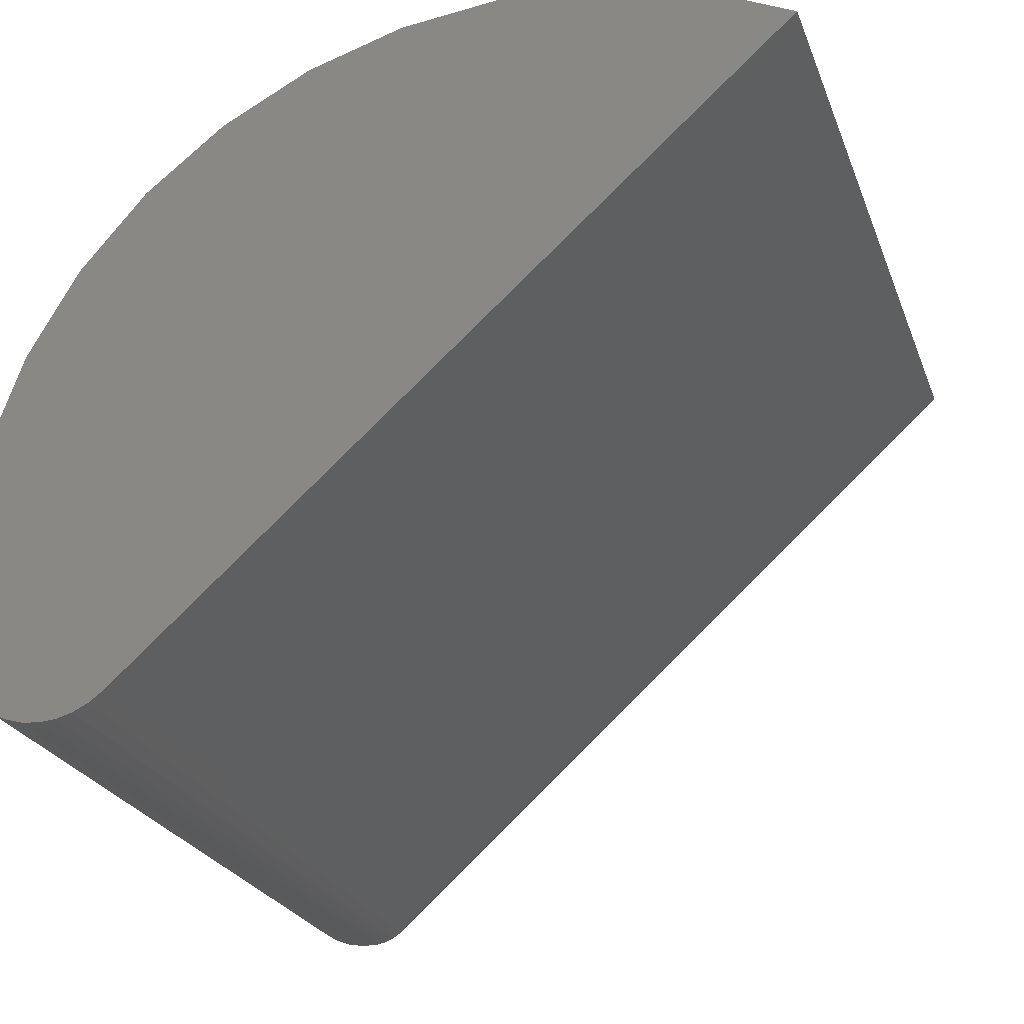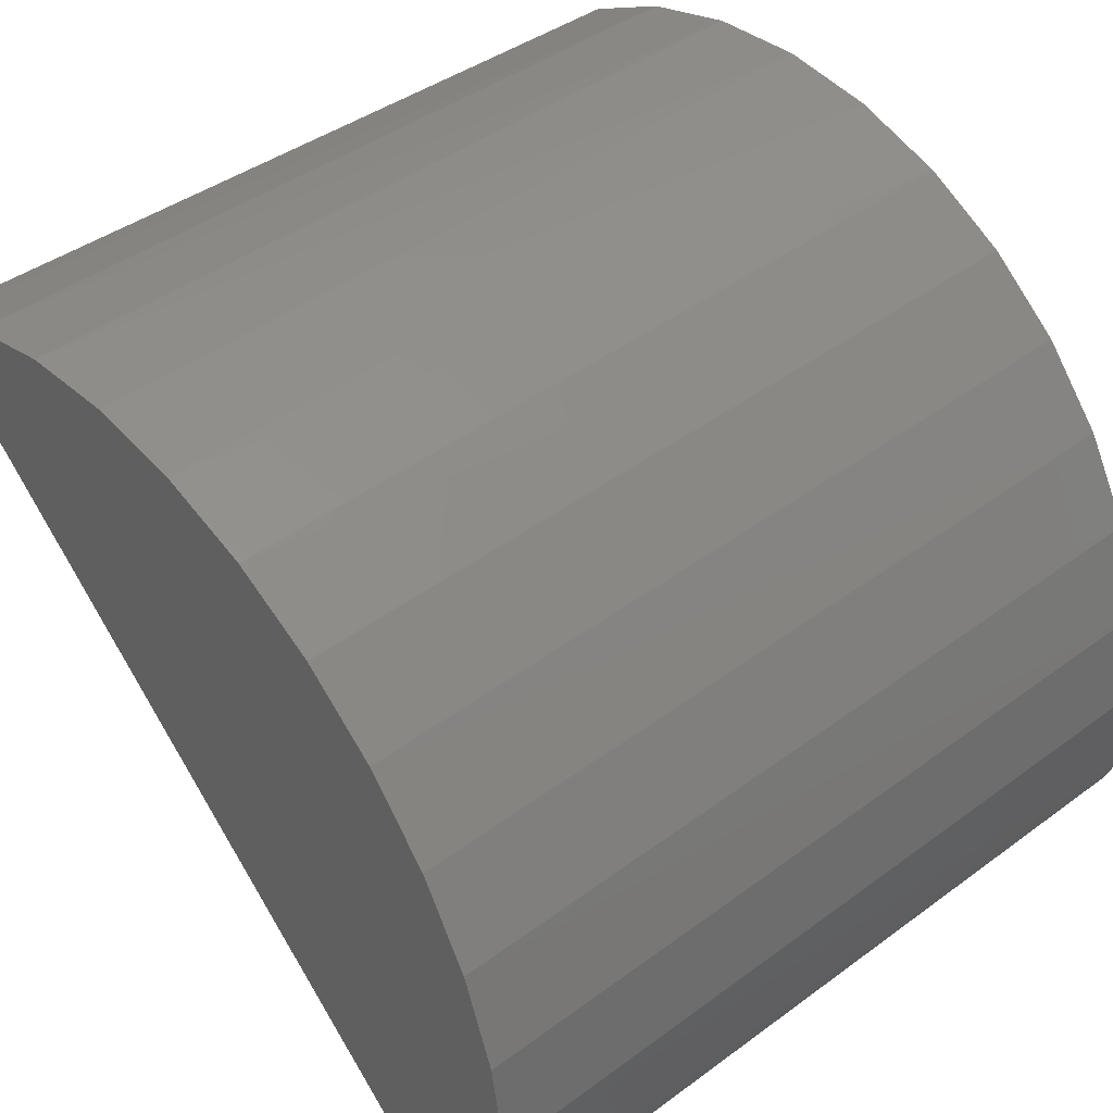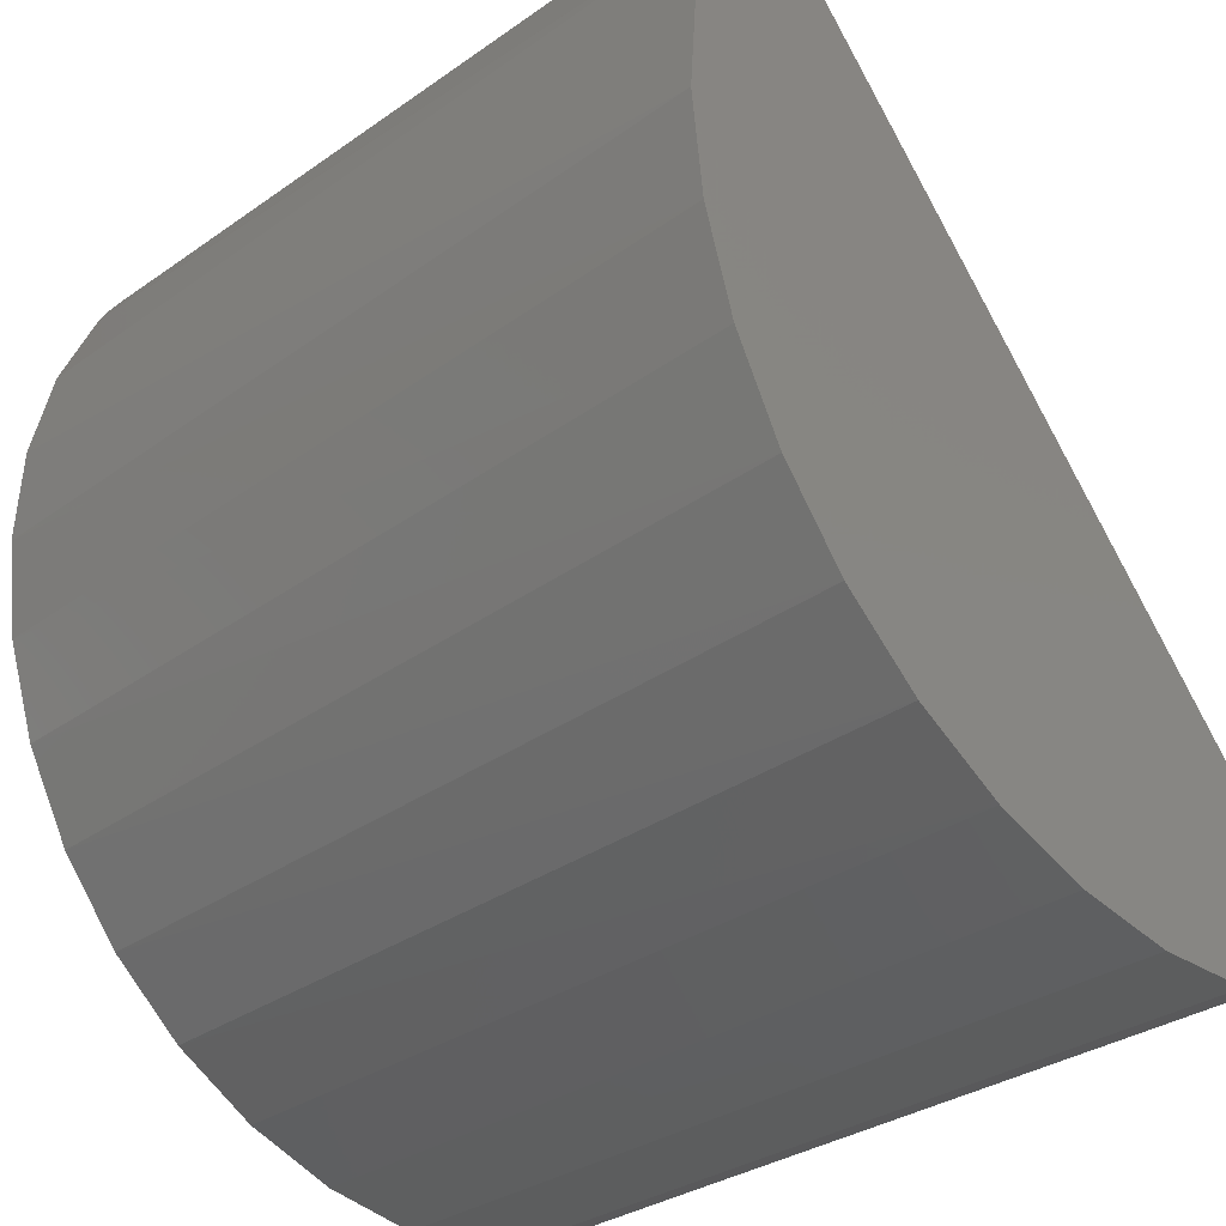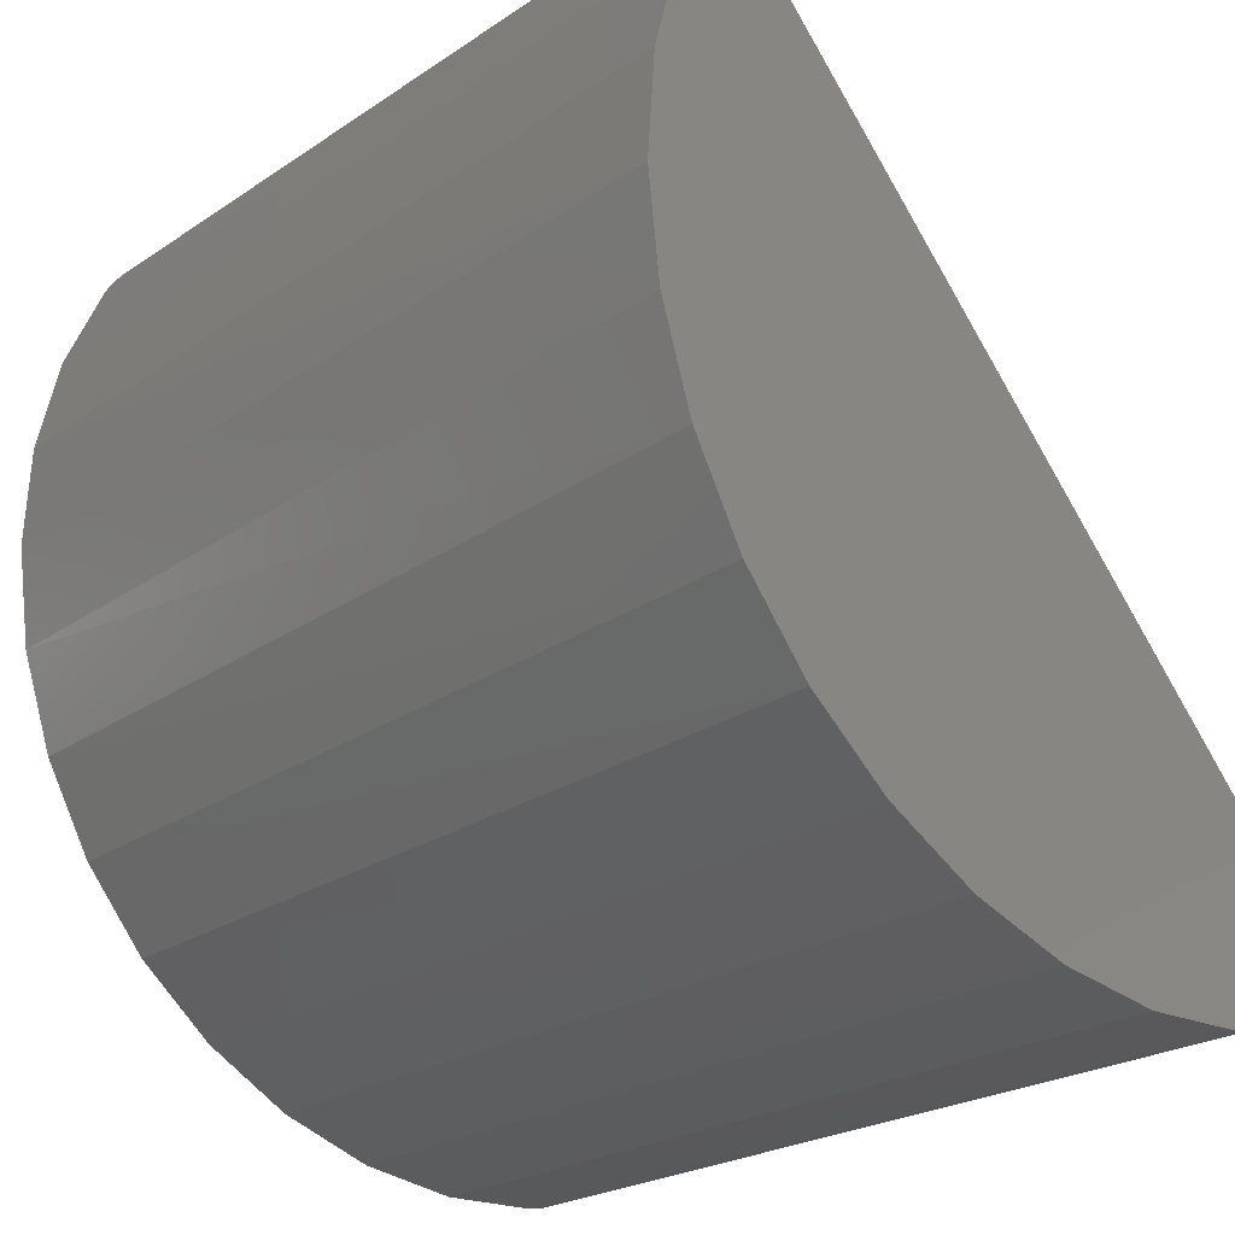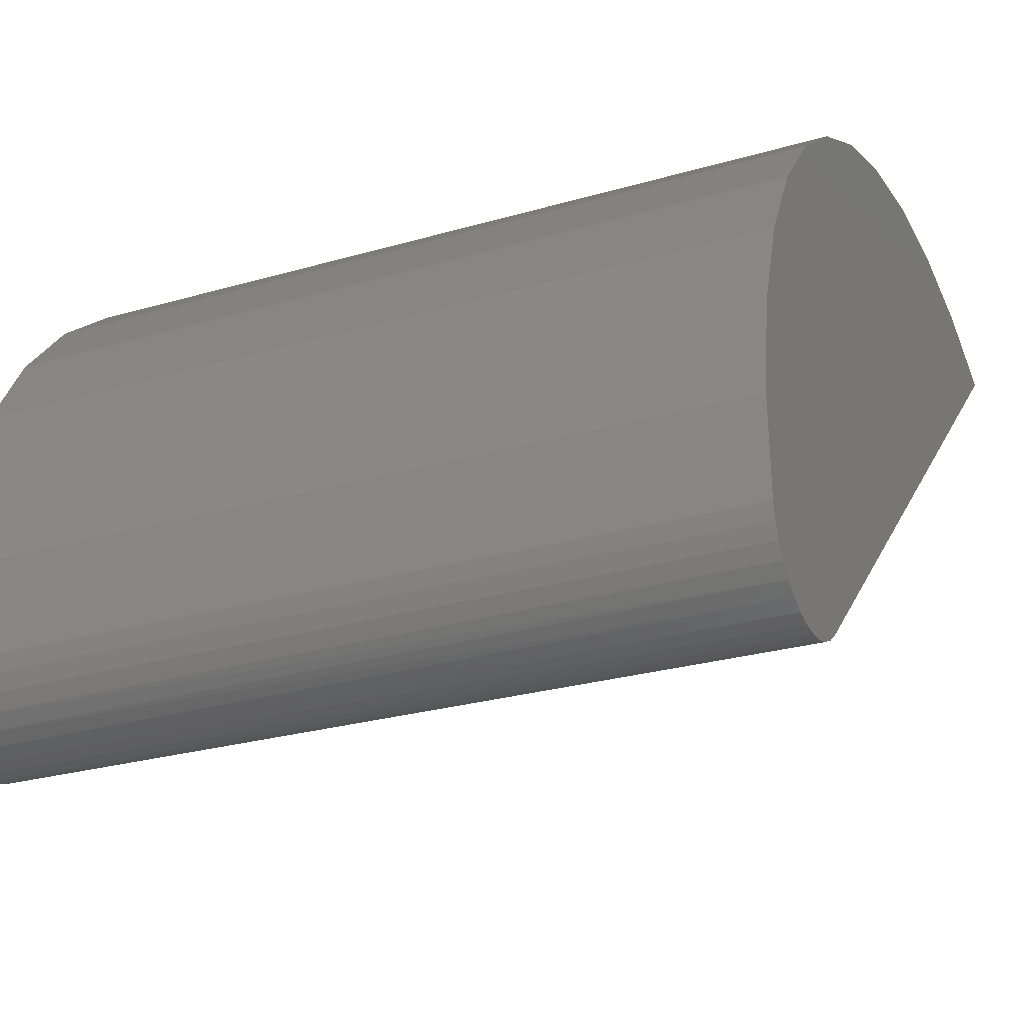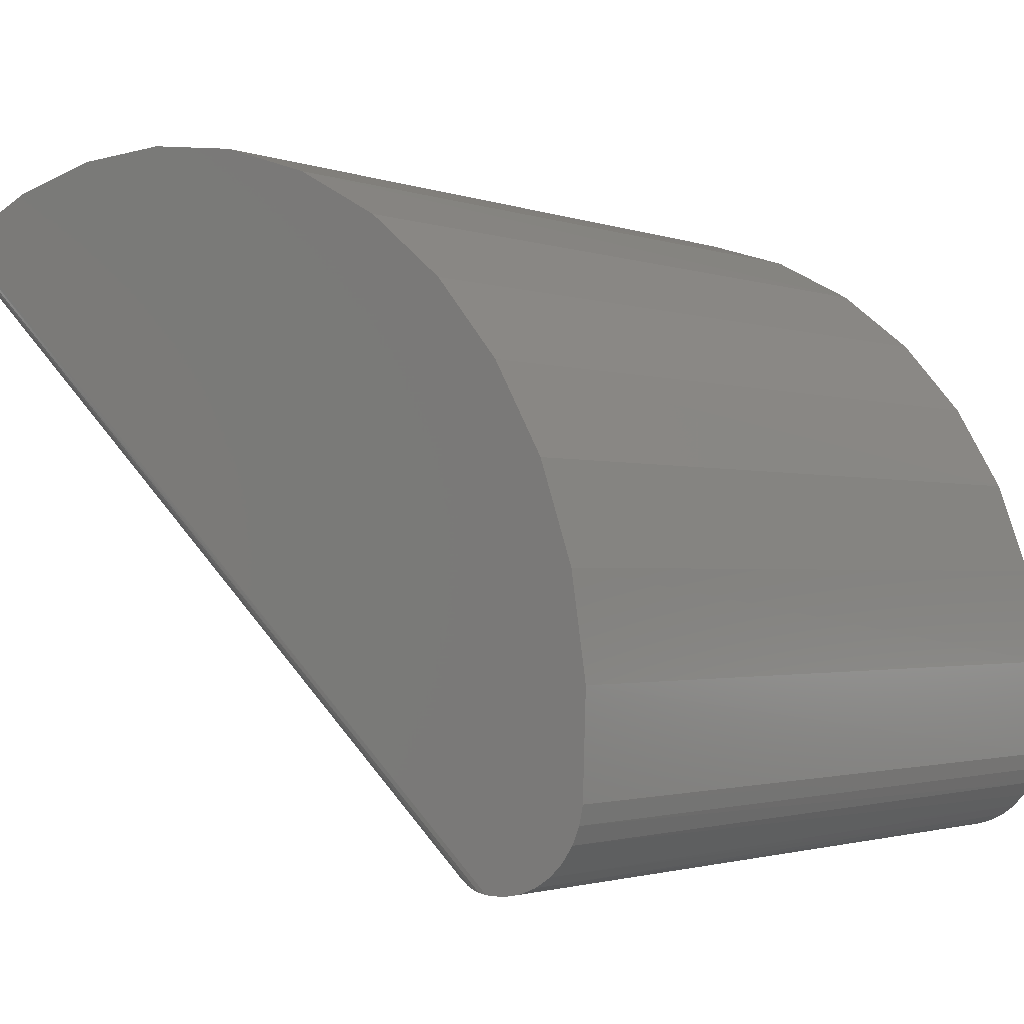
<metadata>
{"format":"stl","ext":"stl","renderer":"f3d","projection":"perspective","resolution":1024,"background":"white","views":[{"elev":-24.3,"azim":107.6,"up":"+Z"},{"elev":42.0,"azim":-41.4,"up":"+Z"},{"elev":-31.9,"azim":44.5,"up":"+Y"},{"elev":-23.3,"azim":48.3,"up":"+Y"},{"elev":-26.7,"azim":24.4,"up":"+Z"},{"elev":-1.9,"azim":-51.8,"up":"+Z"}]}
</metadata>
<code>
# stl→obj: 62 verts, 120 faces
v -2.346e-17 -0.01427 0.6855
v 4.592e-18 -0.6349 0.1293
v 4.601e-18 -0.6512 0.1292
v 4.432e-18 -0.6672 0.1322
v 4.094e-18 -0.6824 0.1383
v 3.598e-18 -0.696 0.1473
v 2.964e-18 -0.7077 0.1587
v 2.216e-18 -0.7168 0.1722
v 1.383e-18 -0.7232 0.1872
v 4.965e-19 -0.7266 0.2031
v -1.583e-18 -0.7294 0.2914
v -6.432e-18 -0.7162 0.3788
v -1.107e-17 -0.6872 0.4622
v -1.533e-17 -0.6435 0.539
v -1.908e-17 -0.5865 0.6066
v -2.219e-17 -0.5182 0.6626
v -2.455e-17 -0.4409 0.7052
v -2.543e-17 -0.09519 0.7209
v -2.677e-17 -0.2695 0.7451
v -2.654e-17 -0.1812 0.741
v -2.61e-17 -0.357 0.7331
v 0.75 -0.5816 0.6113
v 0.75 -0.5114 0.6671
v 0.75 -0.432 0.709
v 0.75 -0.3463 0.7354
v 0.75 -0.2571 0.7455
v 0.75 -0.1677 0.739
v 0.75 -0.08096 0.716
v 0.75 2.904e-17 0.6773
v 0.001724 -0.007697 0.6818
v 0.0007727 -0.009788 0.683
v 0.0001936 -0.012 0.6842
v 0.008656 -0.001477 0.6782
v 0.01562 -1.11e-16 0.6773
v 0.01336 -0.0001485 0.6774
v 0.01095 -0.000644 0.6777
v 0.006535 -0.002629 0.6789
v 0.004642 -0.004074 0.6797
v 0.003025 -0.005777 0.6807
v 0.75 -0.7266 0.2031
v 0.75 -0.7294 0.2928
v 0.75 -0.7155 0.3814
v 0.75 -0.6855 0.466
v 0.75 -0.6403 0.5435
v 0.75 -0.5889 0.1496
v 0.01562 -0.5889 0.1496
v 0.75 -0.6011 0.1407
v 0.75 -0.6147 0.1341
v 0.007062 -0.6053 0.1383
v 0.00403 -0.6132 0.1347
v 0.002007 -0.6201 0.1323
v 0.75 -0.6293 0.1301
v 0.0005782 -0.6273 0.1305
v 0.75 -0.6444 0.1289
v 0.75 -0.6595 0.1303
v 0.75 -0.674 0.1345
v 0.75 -0.6875 0.1413
v 0.75 -0.6996 0.1503
v 0.75 -0.7099 0.1615
v 0.75 -0.718 0.1743
v 0.01047 -0.5979 0.1427
v 0.75 -0.7236 0.1883
f 1 2 3
f 1 3 4
f 1 4 5
f 1 5 6
f 1 6 7
f 1 7 8
f 1 8 9
f 1 9 10
f 1 10 11
f 1 11 12
f 1 12 13
f 1 13 14
f 1 14 15
f 1 15 16
f 1 16 17
f 1 17 18
f 19 20 21
f 21 20 18
f 21 18 17
f 22 23 16
f 17 16 23
f 23 24 17
f 21 17 24
f 24 25 21
f 19 21 25
f 25 26 19
f 20 19 26
f 26 27 20
f 18 20 27
f 28 29 30
f 28 30 31
f 28 31 32
f 28 32 1
f 28 1 18
f 28 18 27
f 33 29 34
f 33 34 35
f 33 35 36
f 29 33 37
f 29 37 38
f 29 38 39
f 29 39 30
f 10 40 11
f 11 40 41
f 11 41 12
f 12 41 42
f 12 42 13
f 13 42 43
f 13 43 14
f 14 43 44
f 14 44 15
f 15 44 22
f 15 22 16
f 45 46 29
f 29 46 34
f 47 48 49
f 48 50 49
f 51 50 48
f 48 52 51
f 52 53 51
f 3 54 55
f 3 55 4
f 55 56 4
f 5 4 56
f 56 57 5
f 6 5 57
f 57 58 6
f 7 6 58
f 58 59 7
f 8 7 59
f 59 60 8
f 9 8 60
f 2 53 52
f 2 52 54
f 2 54 3
f 46 45 61
f 61 45 47
f 61 47 49
f 40 10 62
f 62 10 9
f 62 9 60
f 34 61 35
f 34 46 61
f 2 32 53
f 2 1 32
f 53 32 31
f 53 31 30
f 53 30 51
f 51 30 39
f 51 39 50
f 50 39 38
f 50 38 37
f 50 37 49
f 49 37 33
f 49 33 61
f 61 33 36
f 61 36 35
f 47 57 56
f 47 56 48
f 48 56 55
f 48 55 52
f 52 55 54
f 45 29 23
f 45 23 22
f 45 22 44
f 45 44 43
f 45 43 42
f 45 42 41
f 45 41 40
f 45 40 62
f 45 62 60
f 45 60 59
f 45 59 58
f 45 58 57
f 45 57 47
f 23 29 24
f 24 29 28
f 24 28 25
f 25 28 27
f 25 27 26

</code>
